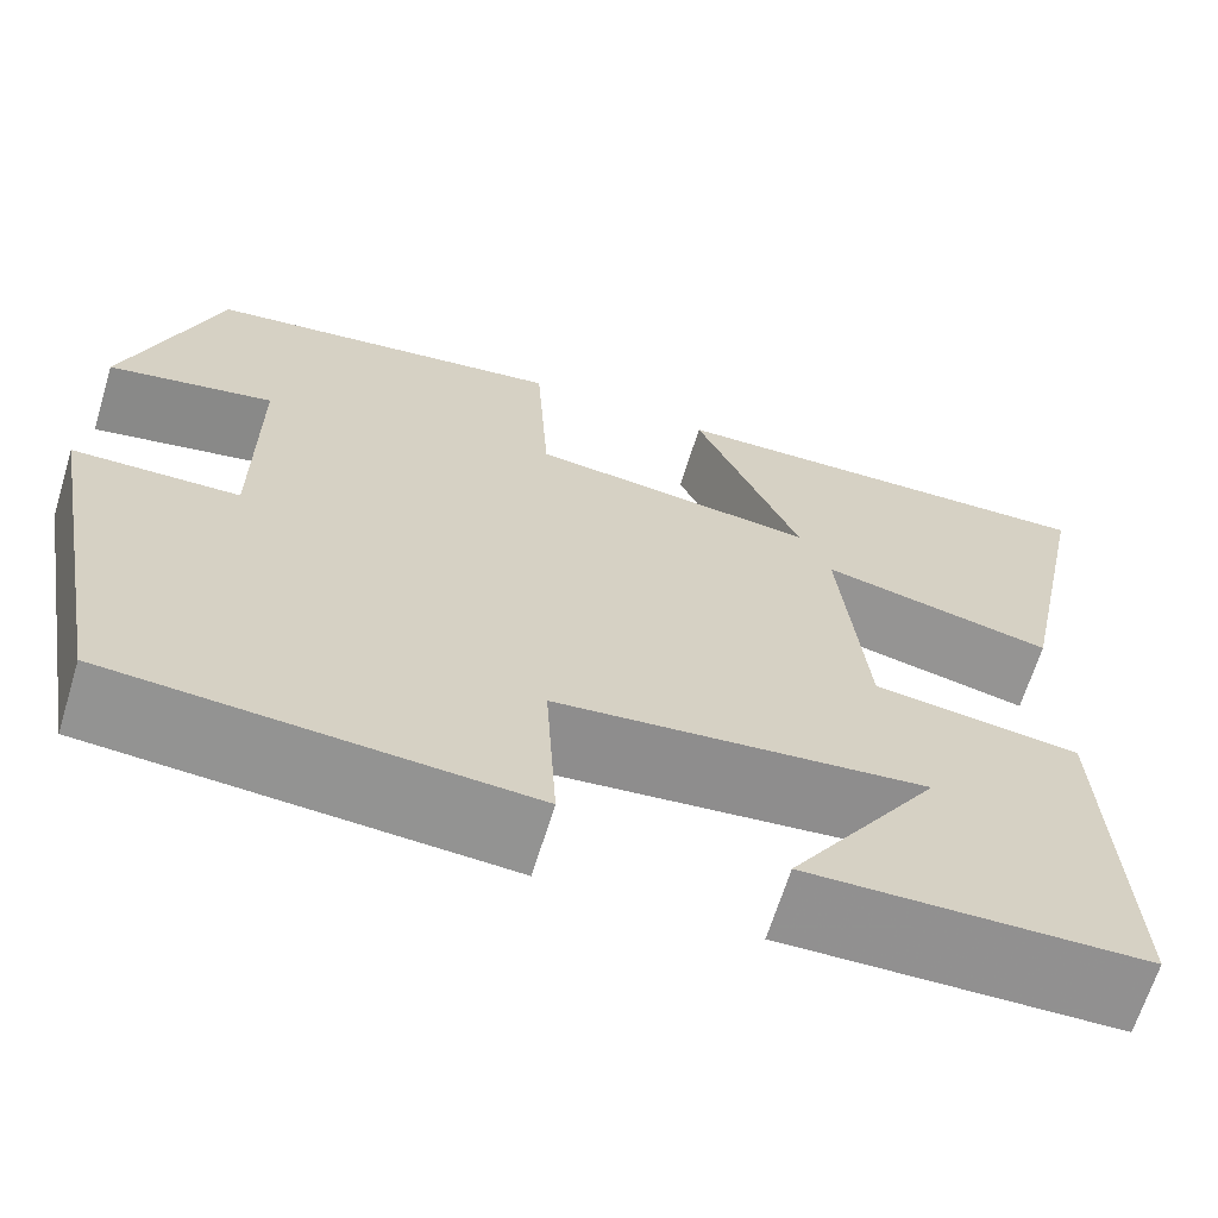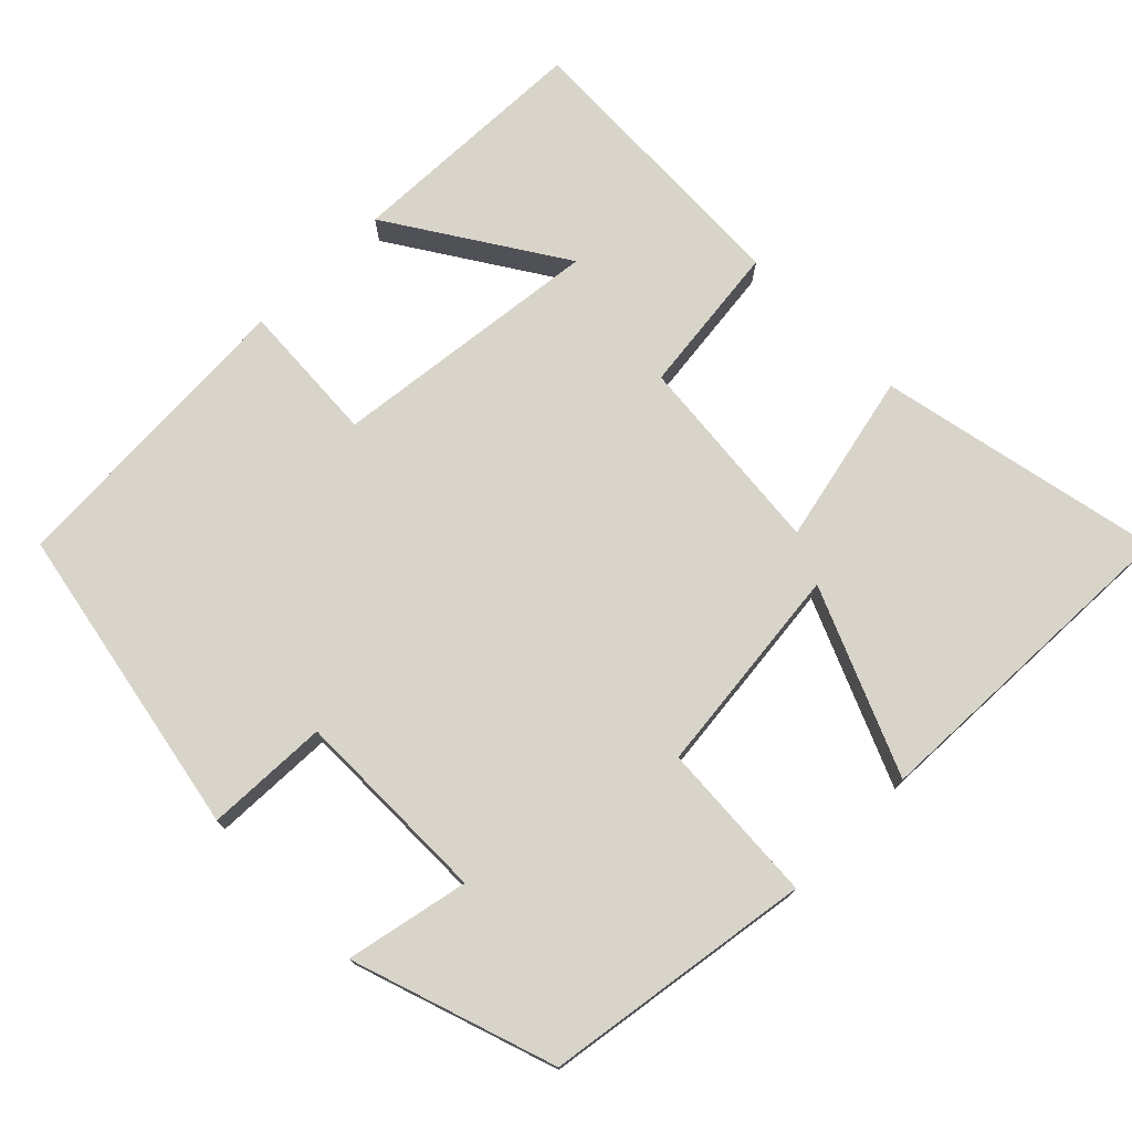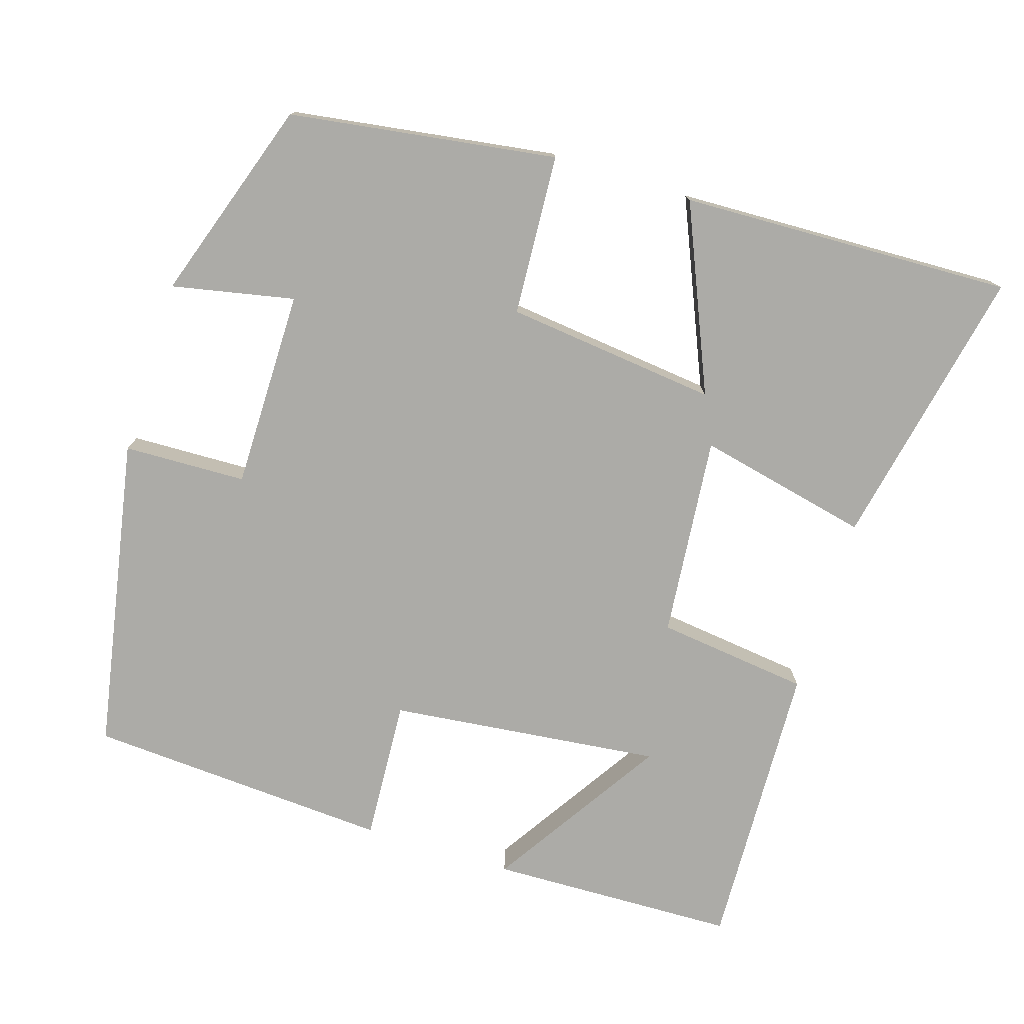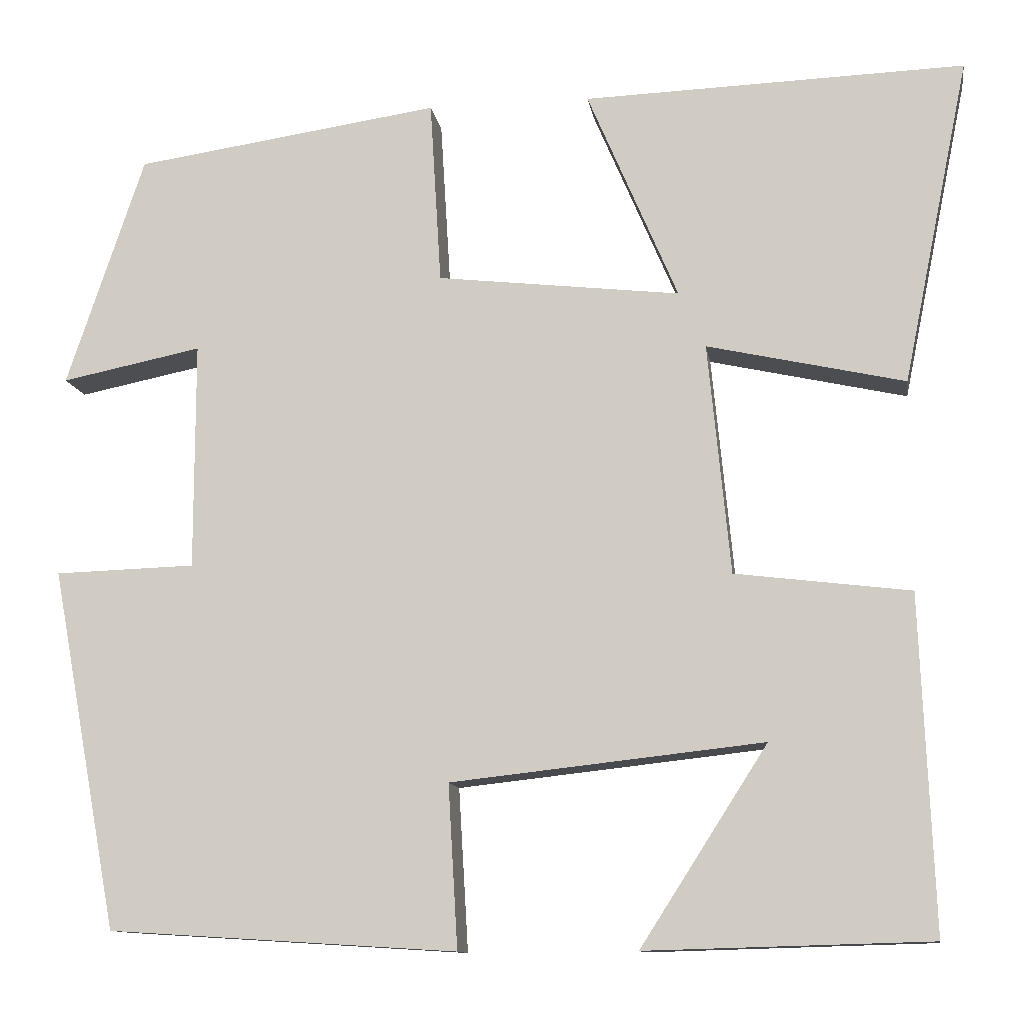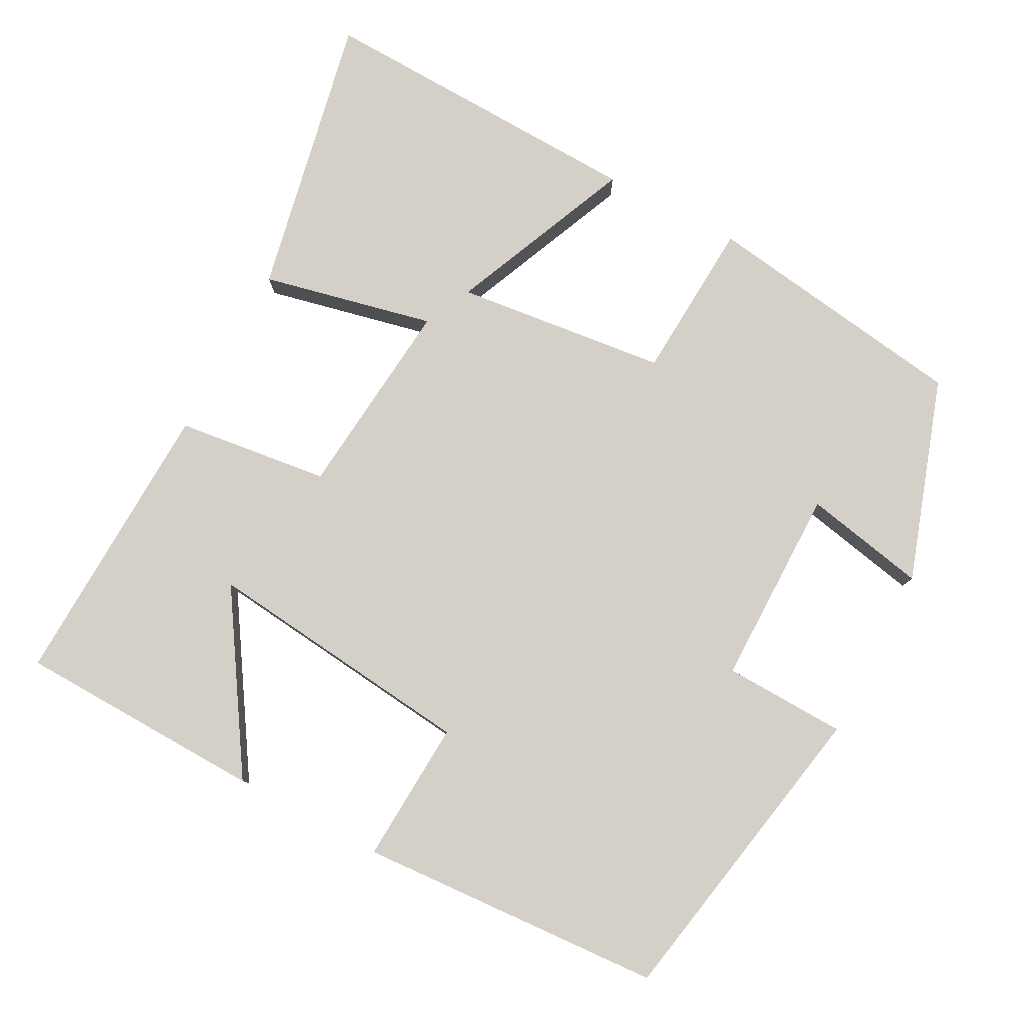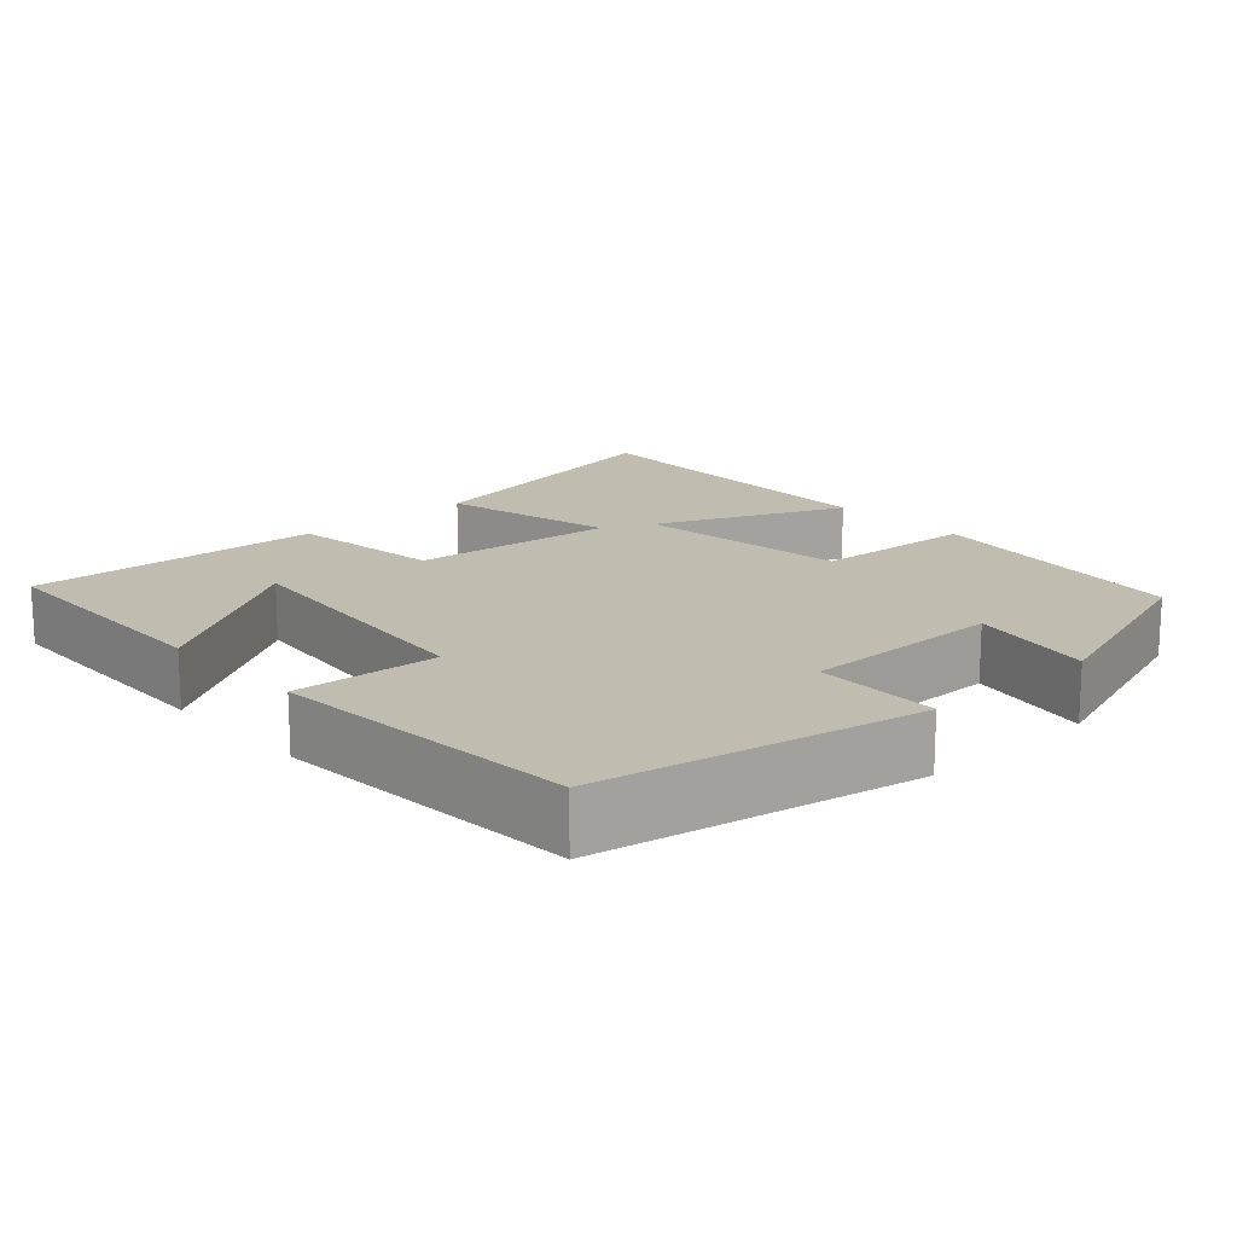
<metadata>
{"format":"obj","ext":"obj","renderer":"f3d","projection":"perspective","resolution":1024,"background":"white","views":[{"elev":-66.1,"azim":-17.1,"up":"+Z"},{"elev":74.8,"azim":-44.7,"up":"+Y"},{"elev":-76.3,"azim":-17.4,"up":"+Y"},{"elev":-11.6,"azim":8.8,"up":"+Z"},{"elev":79.9,"azim":-152.1,"up":"+Y"},{"elev":16.3,"azim":-132.5,"up":"+Y"}]}
</metadata>
<code>
v -0.422 0.07 -0.475
v -0.5 0.07 -0.057
v -0.337 0.07 -0.052
v -0.337 0.07 0.212
v -0.5 0.07 0.179
v -0.41 0.07 0.448
v -0.055 0.07 0.5
v -0.042 0.07 0.286
v 0.24 0.07 0.254
v 0.135 0.07 0.5
v 0.577 0.07 0.515
v 0.5 0.07 0.138
v 0.271 0.07 0.189
v 0.297 0.07 -0.079
v 0.5 0.07 -0.104
v 0.515 0.07 -0.491
v 0.186 0.07 -0.5
v 0.333 0.07 -0.271
v -0.029 0.07 -0.311
v -0.018 0.07 -0.5
v -0.422 0 -0.475
v -0.5 0 -0.057
v -0.337 0 -0.052
v -0.337 0 0.212
v -0.5 0 0.179
v -0.41 0 0.448
v -0.055 0 0.5
v -0.042 0 0.286
v 0.24 0 0.254
v 0.135 0 0.5
v 0.577 0 0.515
v 0.5 0 0.138
v 0.271 0 0.189
v 0.297 0 -0.079
v 0.5 0 -0.104
v 0.515 0 -0.491
v 0.186 0 -0.5
v 0.333 0 -0.271
v -0.029 0 -0.311
v -0.018 0 -0.5
f 19 20 1 2
f 18 19 2 3
f 15 16 17 18
f 14 15 18 3
f 13 14 3 4
f 10 11 12 13
f 9 10 13
f 8 9 13 4
f 6 7 8
f 4 5 6 8
f 22 21 40 39
f 23 22 39 38
f 38 37 36 35
f 23 38 35 34
f 24 23 34 33
f 33 32 31 30
f 33 30 29
f 24 33 29 28
f 28 27 26
f 28 26 25 24
f 1 21 22 2
f 2 22 23 3
f 3 23 24 4
f 4 24 25 5
f 5 25 26 6
f 6 26 27 7
f 7 27 28 8
f 8 28 29 9
f 9 29 30 10
f 10 30 31 11
f 11 31 32 12
f 12 32 33 13
f 13 33 34 14
f 14 34 35 15
f 15 35 36 16
f 16 36 37 17
f 17 37 38 18
f 18 38 39 19
f 19 39 40 20
f 20 40 21 1

</code>
